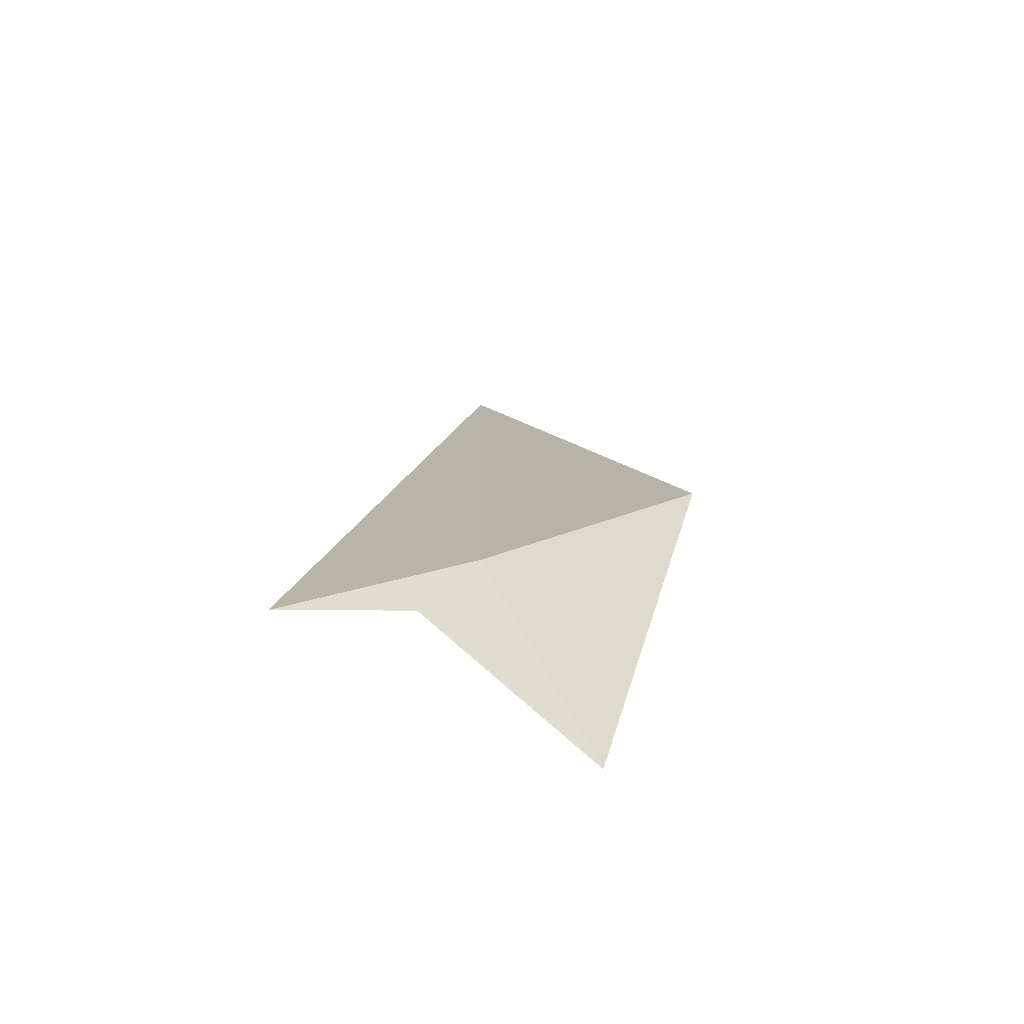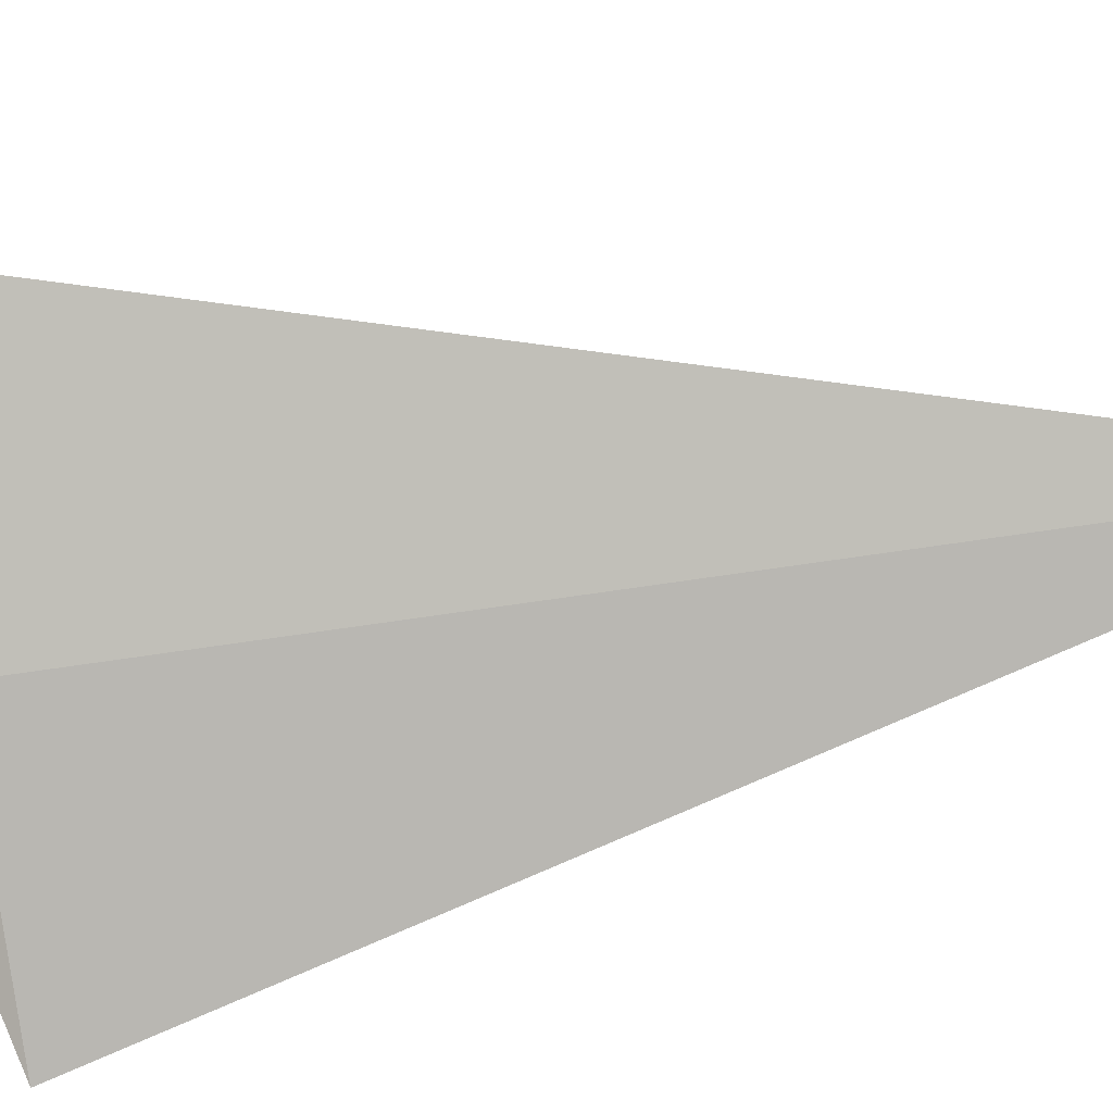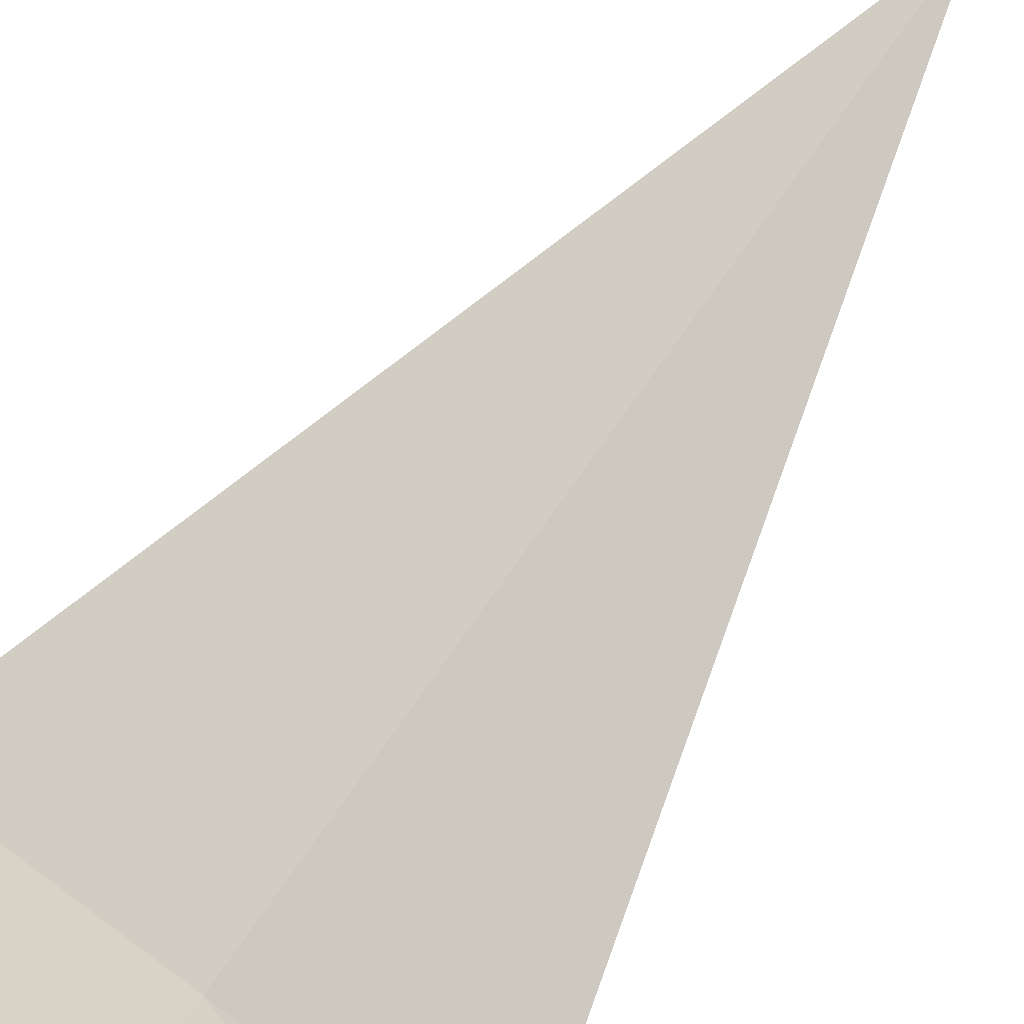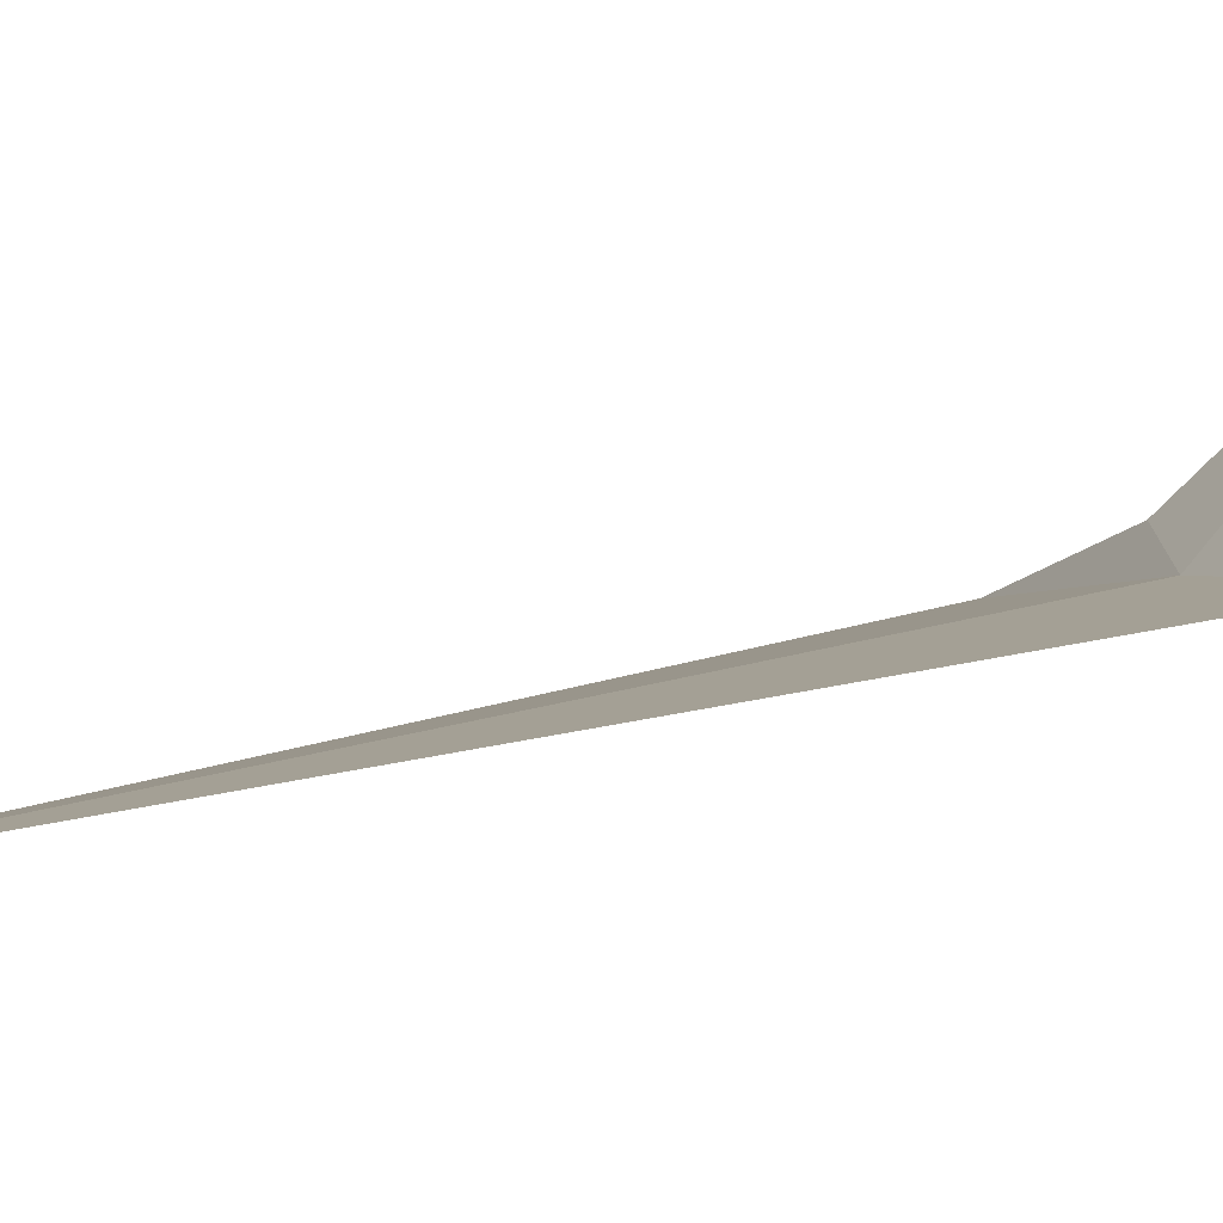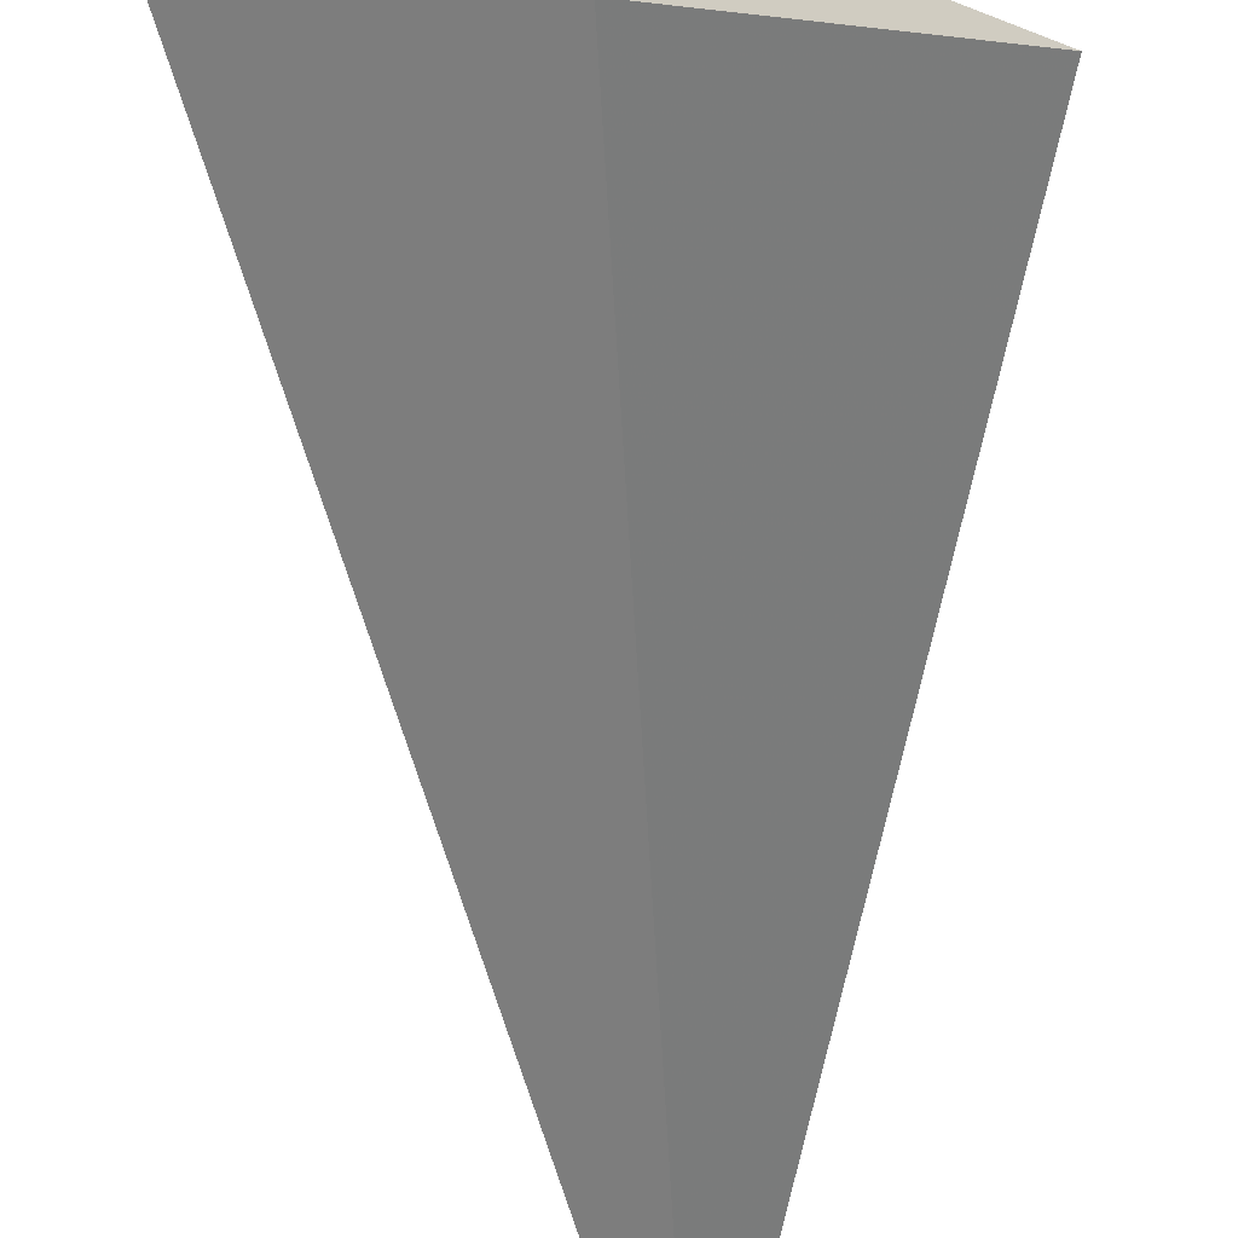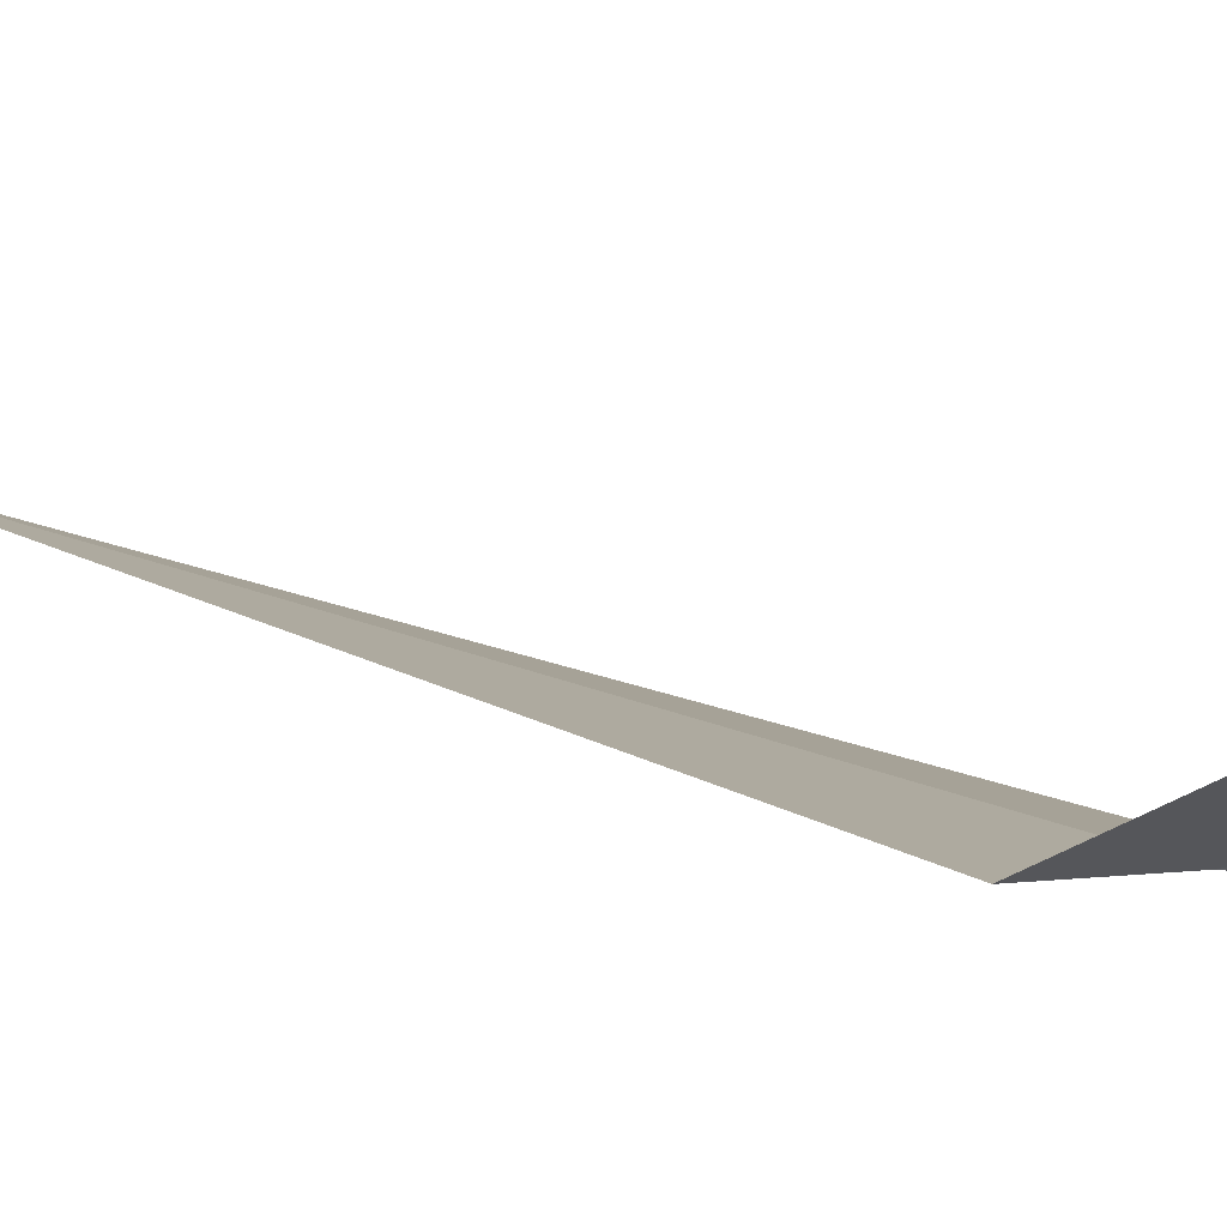
<metadata>
{"format":"obj","ext":"obj","renderer":"f3d","projection":"perspective","resolution":1024,"background":"white","views":[{"elev":-75.5,"azim":-140.0,"up":"+Y"},{"elev":72.4,"azim":80.7,"up":"+Z"},{"elev":66.2,"azim":32.7,"up":"+Z"},{"elev":25.4,"azim":-115.0,"up":"+Z"},{"elev":-64.4,"azim":2.5,"up":"+Z"},{"elev":24.5,"azim":-56.3,"up":"+Z"}]}
</metadata>
<code>
v 6.122 14.7 32.44
v 6.152 13.76 33.37
v 6.503 14.56 32.41
v 7.104 14.7 31.96
v 5.106 14.7 32.85
v 6.185 18.75 32.42
f 1 3 2
f 1 4 3
f 1 2 5
f 1 6 4
f 1 5 6

</code>
